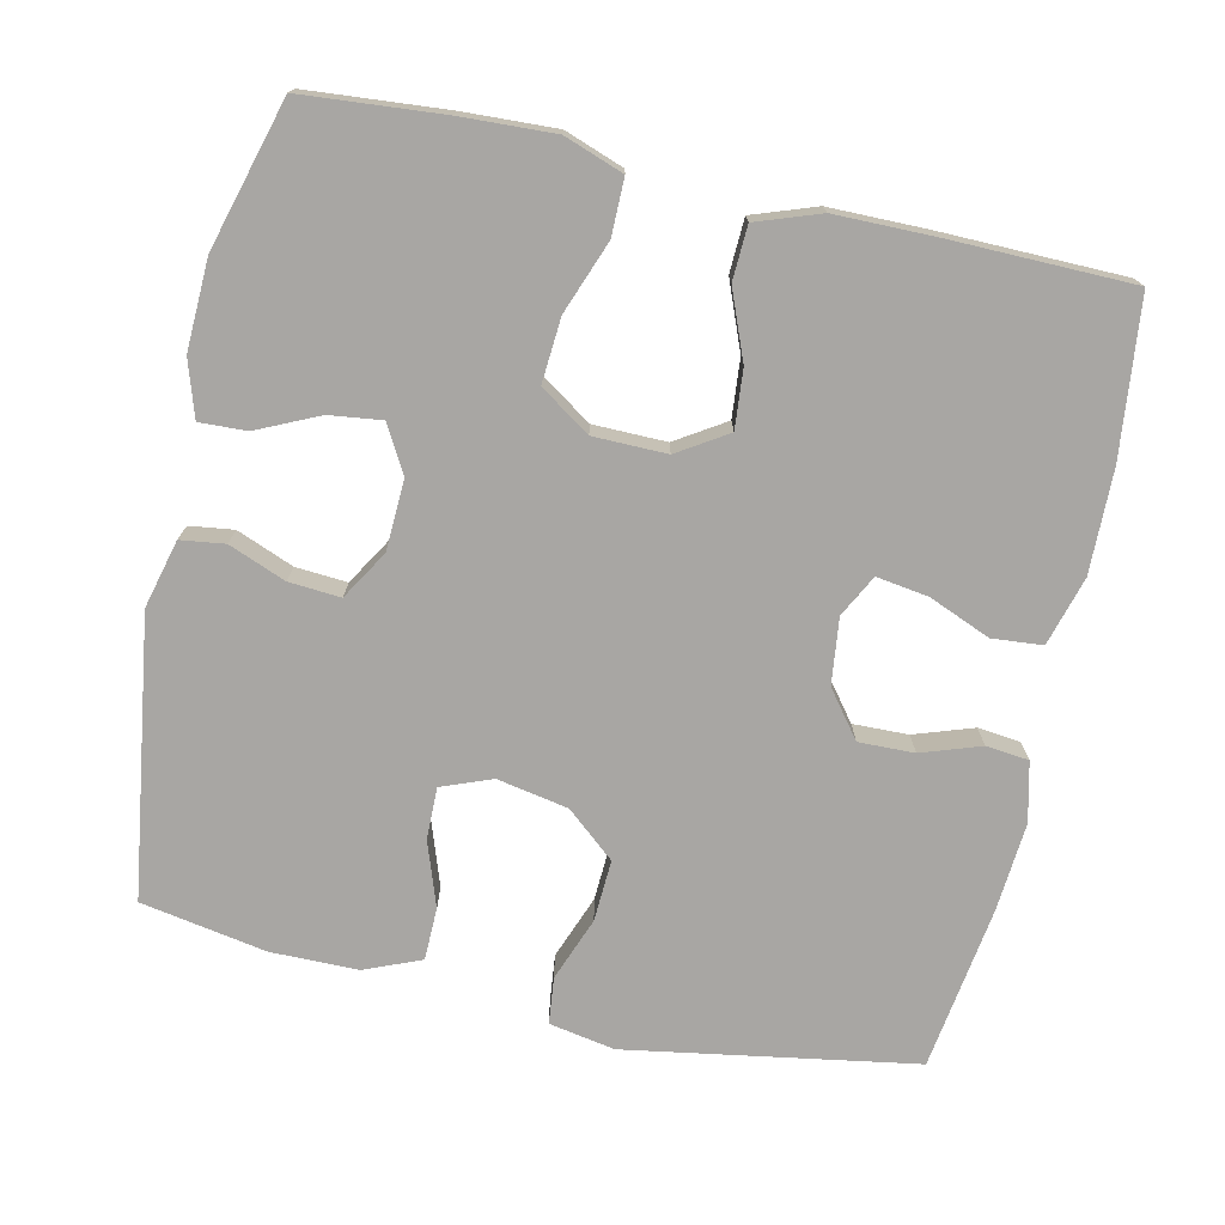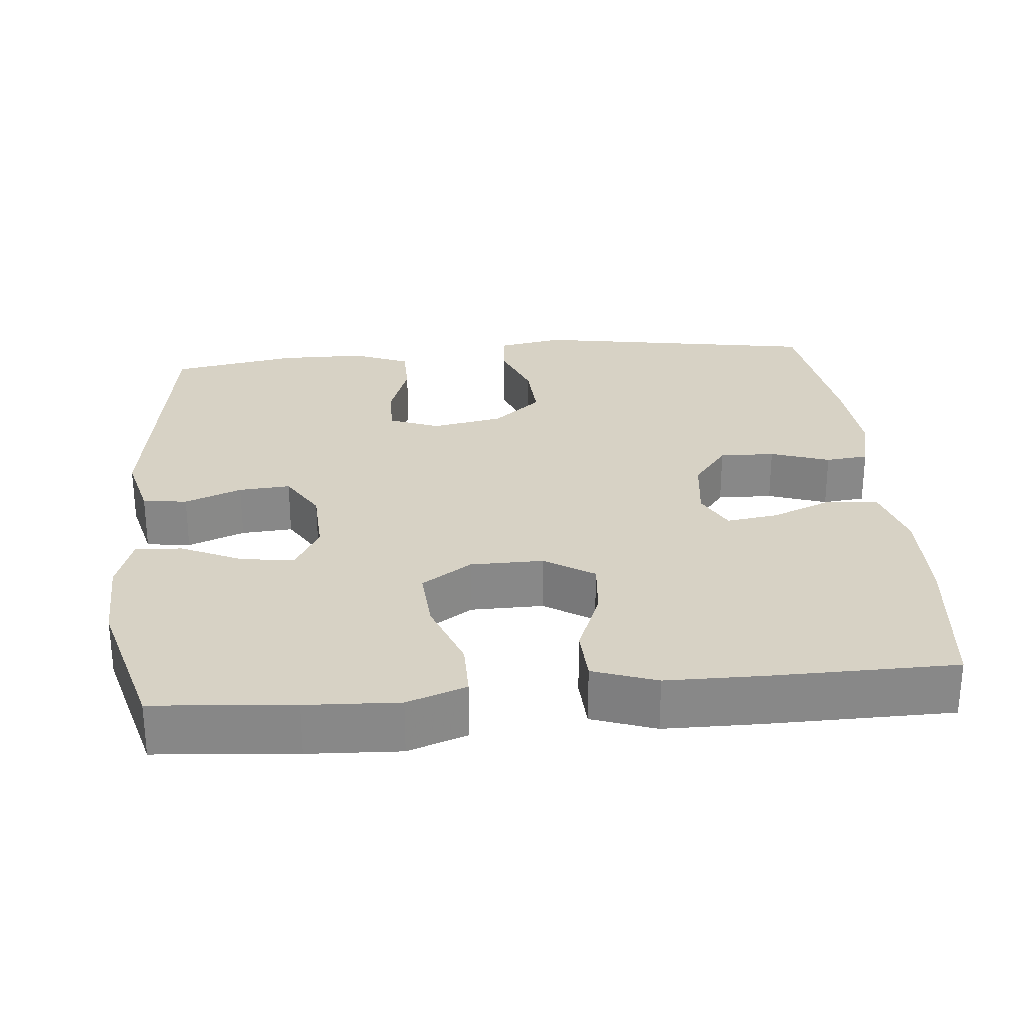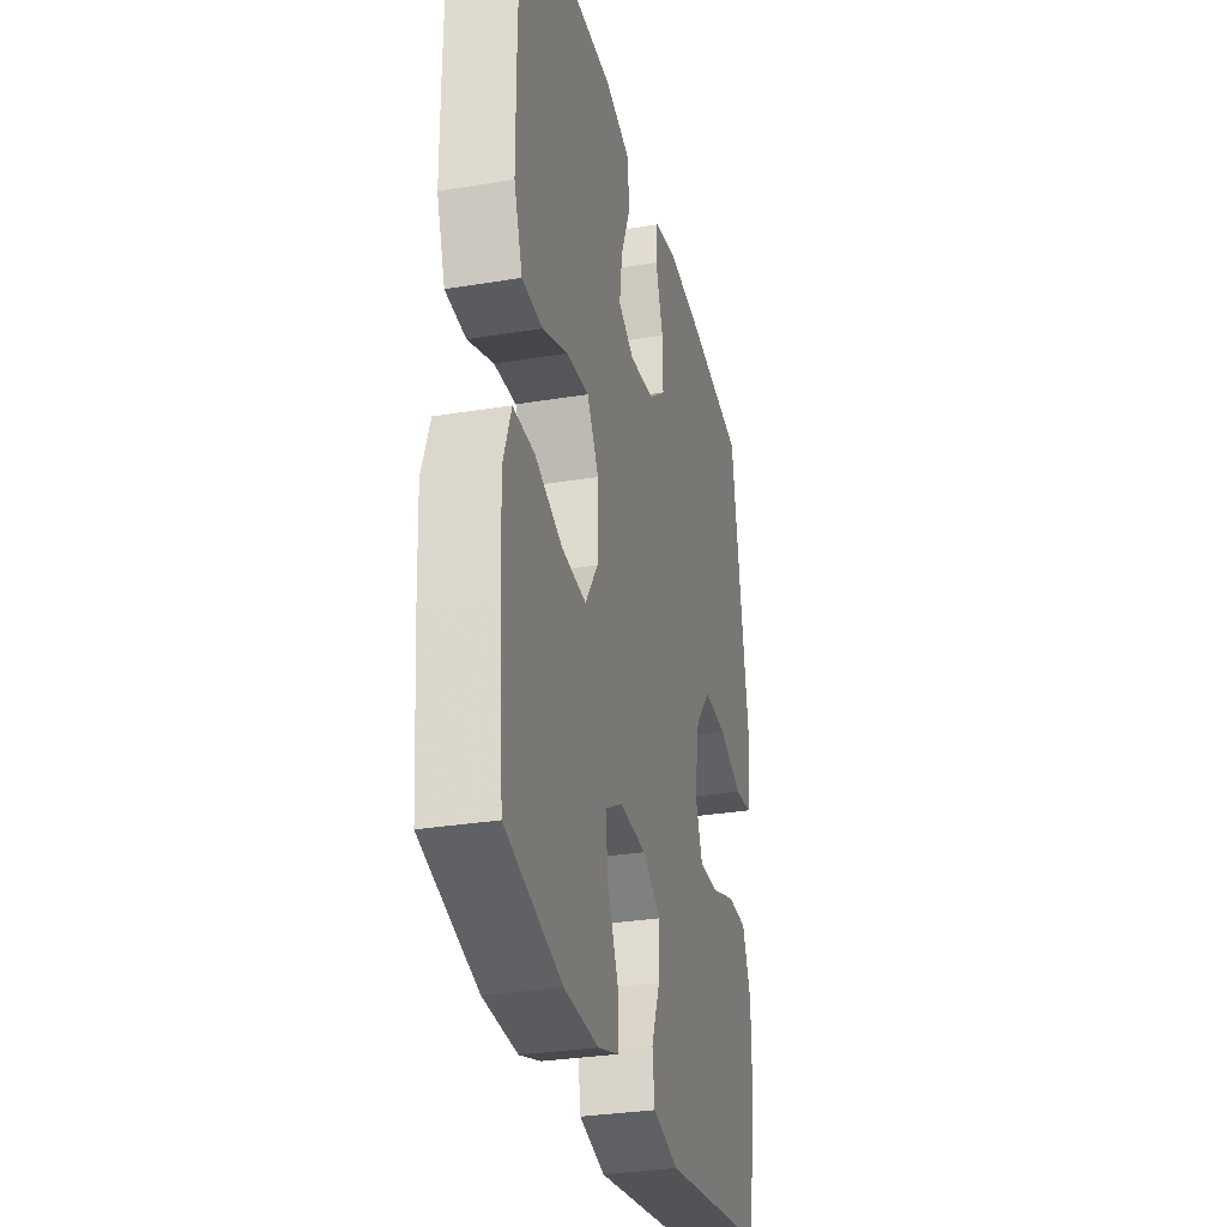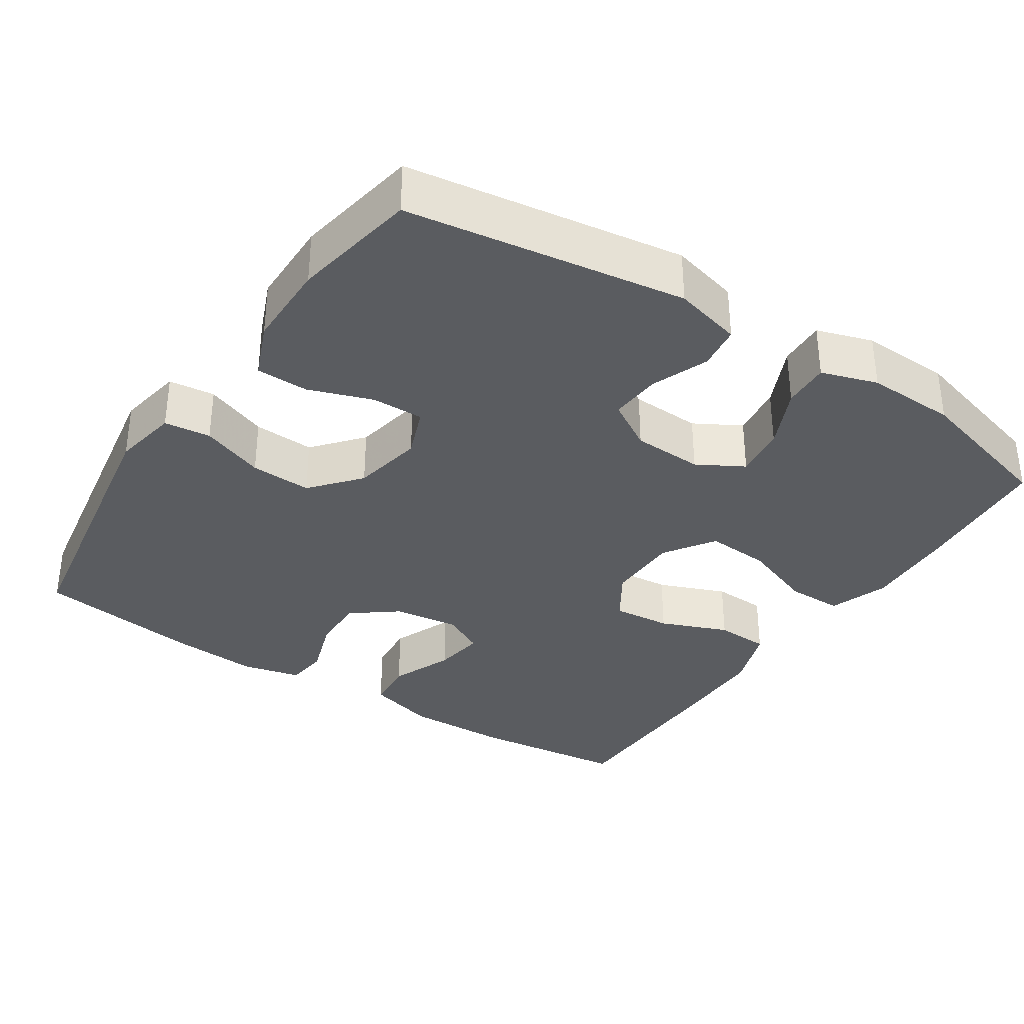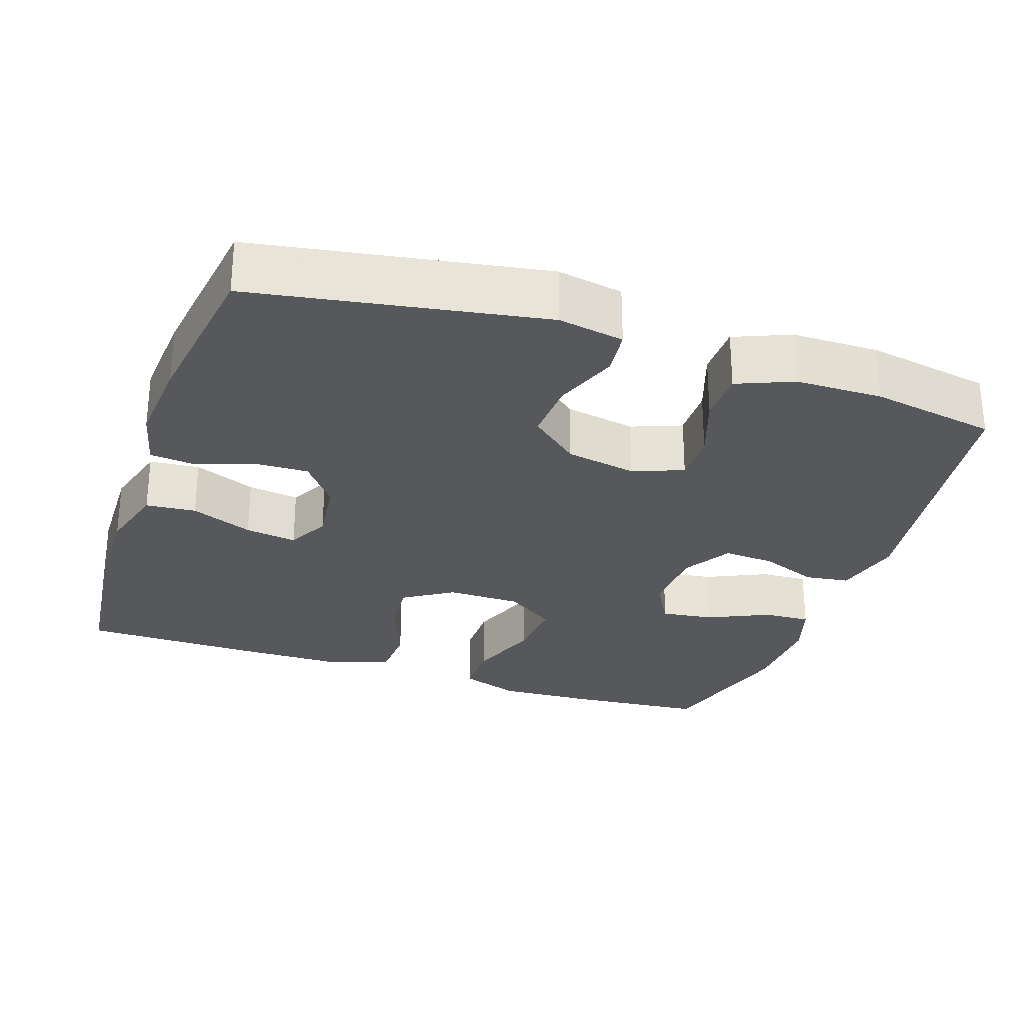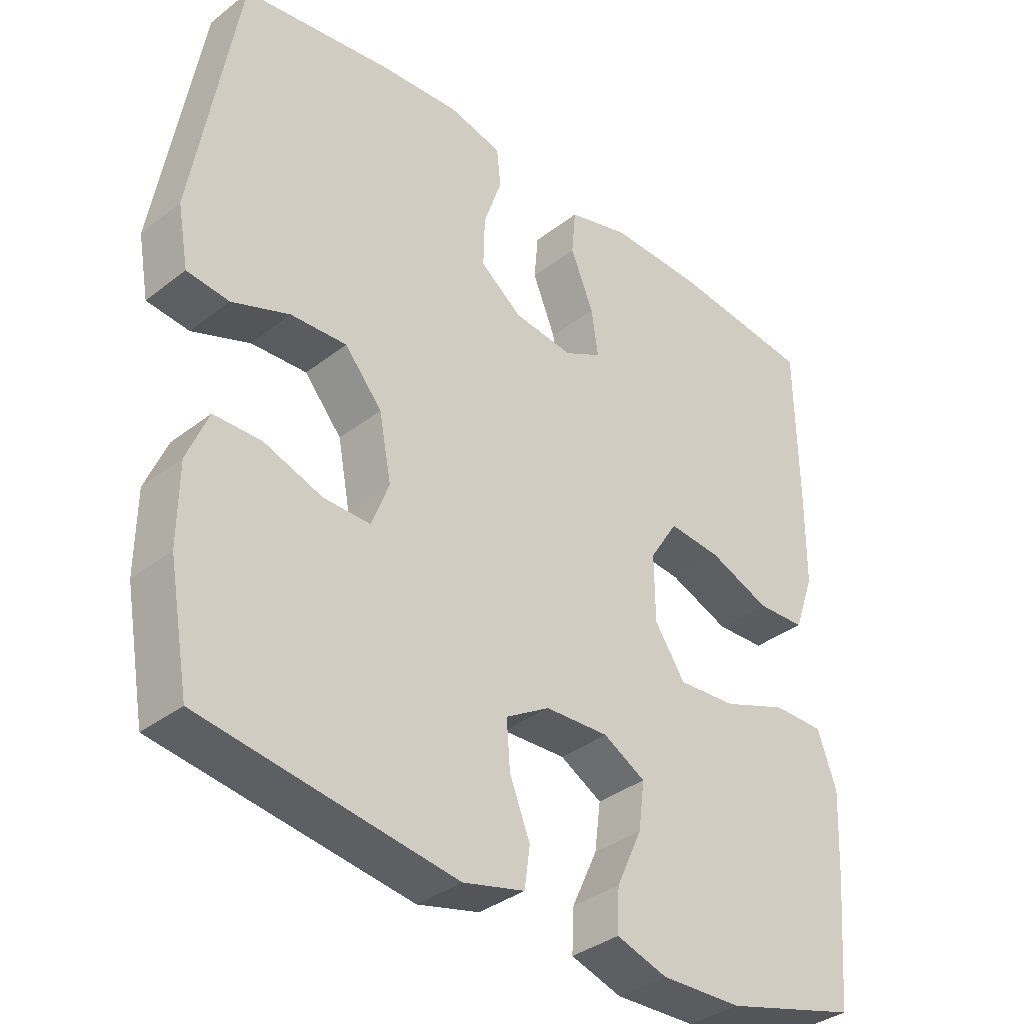
<metadata>
{"format":"obj","ext":"obj","renderer":"f3d","projection":"perspective","resolution":1024,"background":"white","views":[{"elev":-74.3,"azim":-102.6,"up":"+Y"},{"elev":27.6,"azim":-95.3,"up":"+Y"},{"elev":-30.7,"azim":-76.7,"up":"+Z"},{"elev":-34.4,"azim":146.6,"up":"+Y"},{"elev":-28.0,"azim":71.3,"up":"+Y"},{"elev":-35.8,"azim":135.5,"up":"+Z"}]}
</metadata>
<code>
v 0.5 0.07 0.5
v 0.565 0.07 0.115
v 0.549 0.07 0.027
v 0.487 0.07 0.02
v 0.402 0.07 0.052
v 0.32 0.07 0.056
v 0.265 0.07 -0.009
v 0.247 0.07 -0.104
v 0.273 0.07 -0.171
v 0.342 0.07 -0.17
v 0.428 0.07 -0.14
v 0.498 0.07 -0.141
v 0.529 0.07 -0.216
v 0.53 0.07 -0.332
v 0.5 0.07 -0.5
v 0.128 0.07 -0.555
v 0.037 0.07 -0.532
v 0.029 0.07 -0.473
v 0.059 0.07 -0.397
v 0.064 0.07 -0.328
v -0.001 0.07 -0.289
v -0.095 0.07 -0.285
v -0.157 0.07 -0.32
v -0.148 0.07 -0.39
v -0.11 0.07 -0.472
v -0.107 0.07 -0.535
v -0.182 0.07 -0.559
v -0.302 0.07 -0.555
v -0.5 0.07 -0.5
v -0.516 0.07 -0.313
v -0.522 0.07 -0.189
v -0.494 0.07 -0.11
v -0.419 0.07 -0.11
v -0.322 0.07 -0.146
v -0.236 0.07 -0.152
v -0.191 0.07 -0.085
v -0.19 0.07 0.013
v -0.232 0.07 0.079
v -0.31 0.07 0.072
v -0.4 0.07 0.036
v -0.472 0.07 0.039
v -0.502 0.07 0.124
v -0.503 0.07 0.256
v -0.5 0.07 0.5
v -0.291 0.07 0.524
v -0.153 0.07 0.527
v -0.061 0.07 0.501
v -0.055 0.07 0.434
v -0.089 0.07 0.351
v -0.099 0.07 0.282
v -0.043 0.07 0.253
v 0.045 0.07 0.264
v 0.106 0.07 0.311
v 0.104 0.07 0.385
v 0.077 0.07 0.464
v 0.083 0.07 0.521
v 0.162 0.07 0.54
v 0.281 0.07 0.531
v 0.5 0 0.5
v 0.565 0 0.115
v 0.549 0 0.027
v 0.487 0 0.02
v 0.402 0 0.052
v 0.32 0 0.056
v 0.265 0 -0.009
v 0.247 0 -0.104
v 0.273 0 -0.171
v 0.342 0 -0.17
v 0.428 0 -0.14
v 0.498 0 -0.141
v 0.529 0 -0.216
v 0.53 0 -0.332
v 0.5 0 -0.5
v 0.128 0 -0.555
v 0.037 0 -0.532
v 0.029 0 -0.473
v 0.059 0 -0.397
v 0.064 0 -0.328
v -0.001 0 -0.289
v -0.095 0 -0.285
v -0.157 0 -0.32
v -0.148 0 -0.39
v -0.11 0 -0.472
v -0.107 0 -0.535
v -0.182 0 -0.559
v -0.302 0 -0.555
v -0.5 0 -0.5
v -0.516 0 -0.313
v -0.522 0 -0.189
v -0.494 0 -0.11
v -0.419 0 -0.11
v -0.322 0 -0.146
v -0.236 0 -0.152
v -0.191 0 -0.085
v -0.19 0 0.013
v -0.232 0 0.079
v -0.31 0 0.072
v -0.4 0 0.036
v -0.472 0 0.039
v -0.502 0 0.124
v -0.503 0 0.256
v -0.5 0 0.5
v -0.291 0 0.524
v -0.153 0 0.527
v -0.061 0 0.501
v -0.055 0 0.434
v -0.089 0 0.351
v -0.099 0 0.282
v -0.043 0 0.253
v 0.045 0 0.264
v 0.106 0 0.311
v 0.104 0 0.385
v 0.077 0 0.464
v 0.083 0 0.521
v 0.162 0 0.54
v 0.281 0 0.531
f 3 4 5
f 2 3 5
f 1 2 5
f 58 1 5
f 57 58 5
f 56 57 5
f 55 56 5
f 54 55 5
f 53 54 5 6
f 52 53 6 7
f 51 52 7 8
f 50 51 8 9
f 47 48 49
f 46 47 49
f 45 46 49
f 44 45 49
f 43 44 49
f 42 43 49
f 41 42 49
f 40 41 49
f 39 40 49
f 38 39 49 50
f 37 38 50 9
f 32 33 34
f 31 32 34
f 30 31 34
f 29 30 34
f 28 29 34
f 27 28 34
f 26 27 34
f 25 26 34
f 24 25 34
f 23 24 34 35
f 22 23 35 36
f 17 18 19
f 16 17 19
f 15 16 19
f 14 15 19
f 13 14 19
f 12 13 19
f 11 12 19
f 10 11 19
f 9 10 19 20
f 36 37 9
f 22 36 9
f 21 22 9
f 9 20 21
f 63 62 61
f 63 61 60
f 63 60 59
f 63 59 116
f 63 116 115
f 63 115 114
f 63 114 113
f 63 113 112
f 64 63 112 111
f 65 64 111 110
f 66 65 110 109
f 67 66 109 108
f 107 106 105
f 107 105 104
f 107 104 103
f 107 103 102
f 107 102 101
f 107 101 100
f 107 100 99
f 107 99 98
f 107 98 97
f 108 107 97 96
f 67 108 96 95
f 92 91 90
f 92 90 89
f 92 89 88
f 92 88 87
f 92 87 86
f 92 86 85
f 92 85 84
f 92 84 83
f 92 83 82
f 93 92 82 81
f 94 93 81 80
f 77 76 75
f 77 75 74
f 77 74 73
f 77 73 72
f 77 72 71
f 77 71 70
f 77 70 69
f 77 69 68
f 78 77 68 67
f 67 95 94
f 67 94 80
f 67 80 79
f 79 78 67
f 1 59 60 2
f 2 60 61 3
f 3 61 62 4
f 4 62 63 5
f 5 63 64 6
f 6 64 65 7
f 7 65 66 8
f 8 66 67 9
f 9 67 68 10
f 10 68 69 11
f 11 69 70 12
f 12 70 71 13
f 13 71 72 14
f 14 72 73 15
f 15 73 74 16
f 16 74 75 17
f 17 75 76 18
f 18 76 77 19
f 19 77 78 20
f 20 78 79 21
f 21 79 80 22
f 22 80 81 23
f 23 81 82 24
f 24 82 83 25
f 25 83 84 26
f 26 84 85 27
f 27 85 86 28
f 28 86 87 29
f 29 87 88 30
f 30 88 89 31
f 31 89 90 32
f 32 90 91 33
f 33 91 92 34
f 34 92 93 35
f 35 93 94 36
f 36 94 95 37
f 37 95 96 38
f 38 96 97 39
f 39 97 98 40
f 40 98 99 41
f 41 99 100 42
f 42 100 101 43
f 43 101 102 44
f 44 102 103 45
f 45 103 104 46
f 46 104 105 47
f 47 105 106 48
f 48 106 107 49
f 49 107 108 50
f 50 108 109 51
f 51 109 110 52
f 52 110 111 53
f 53 111 112 54
f 54 112 113 55
f 55 113 114 56
f 56 114 115 57
f 57 115 116 58
f 58 116 59 1

</code>
